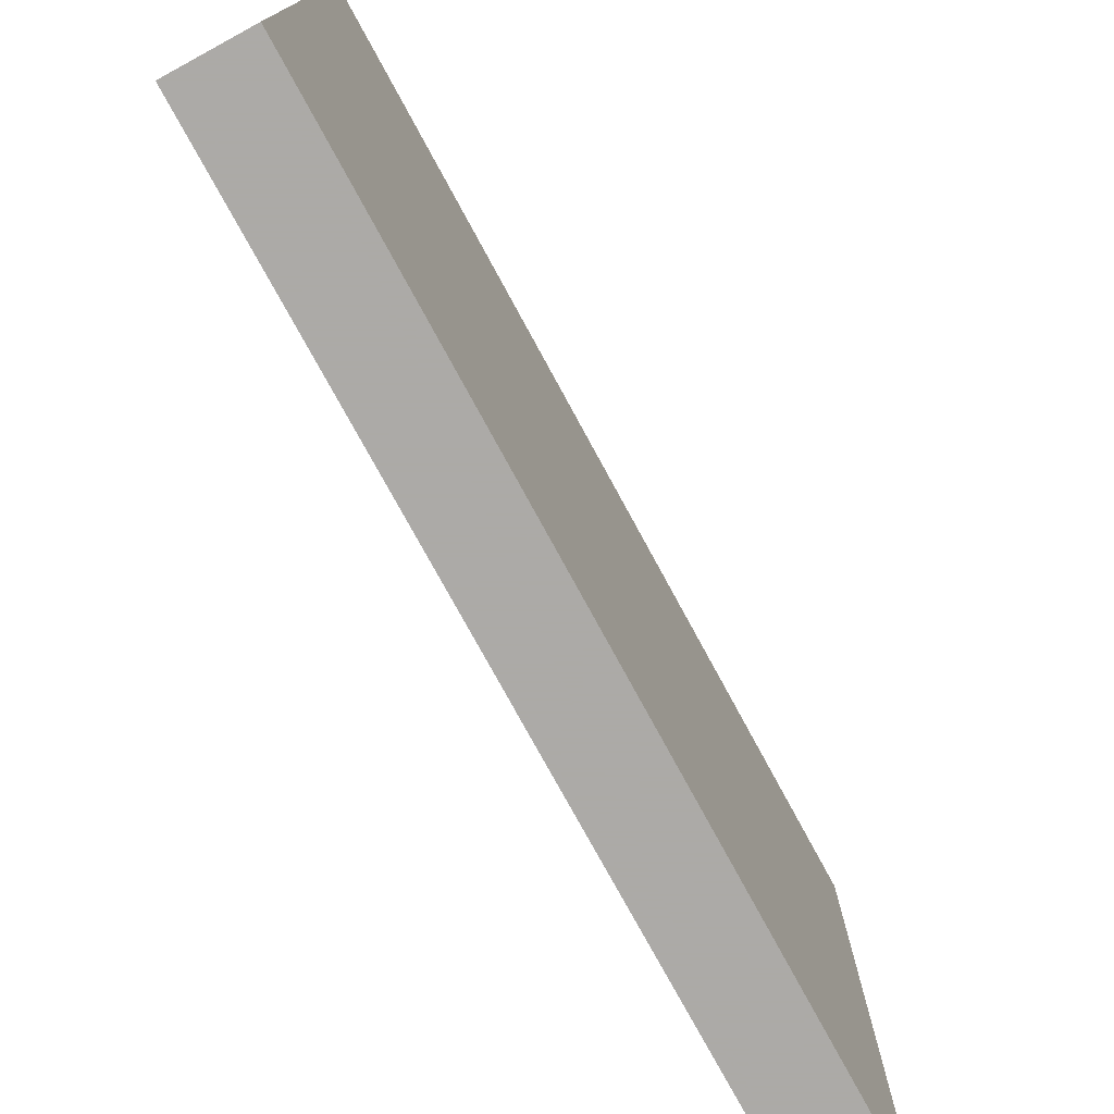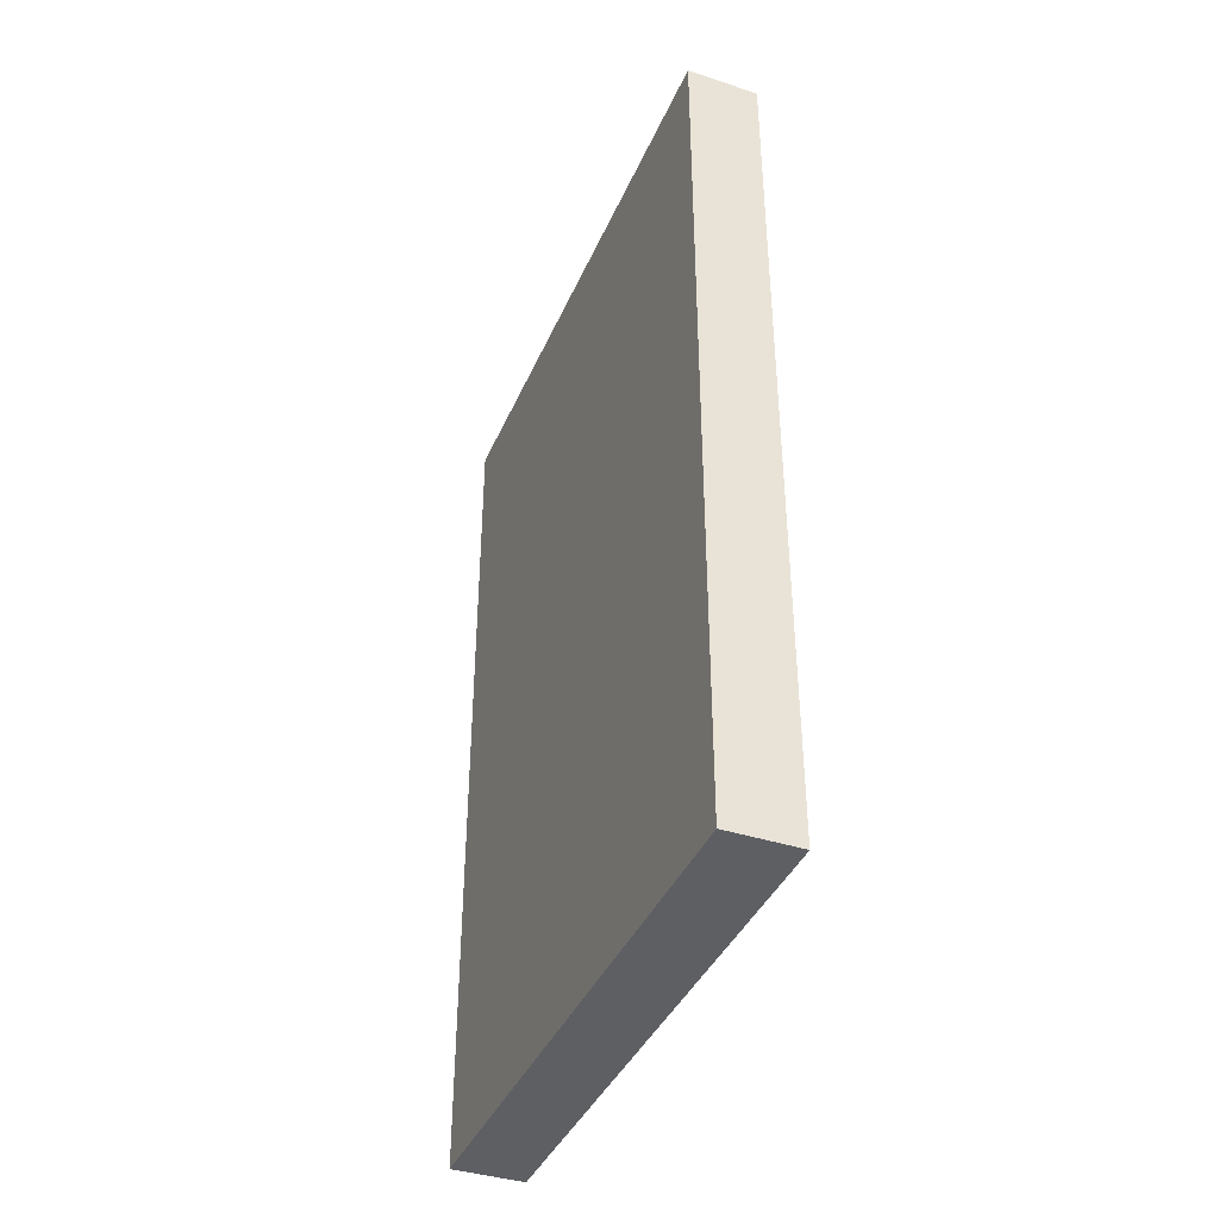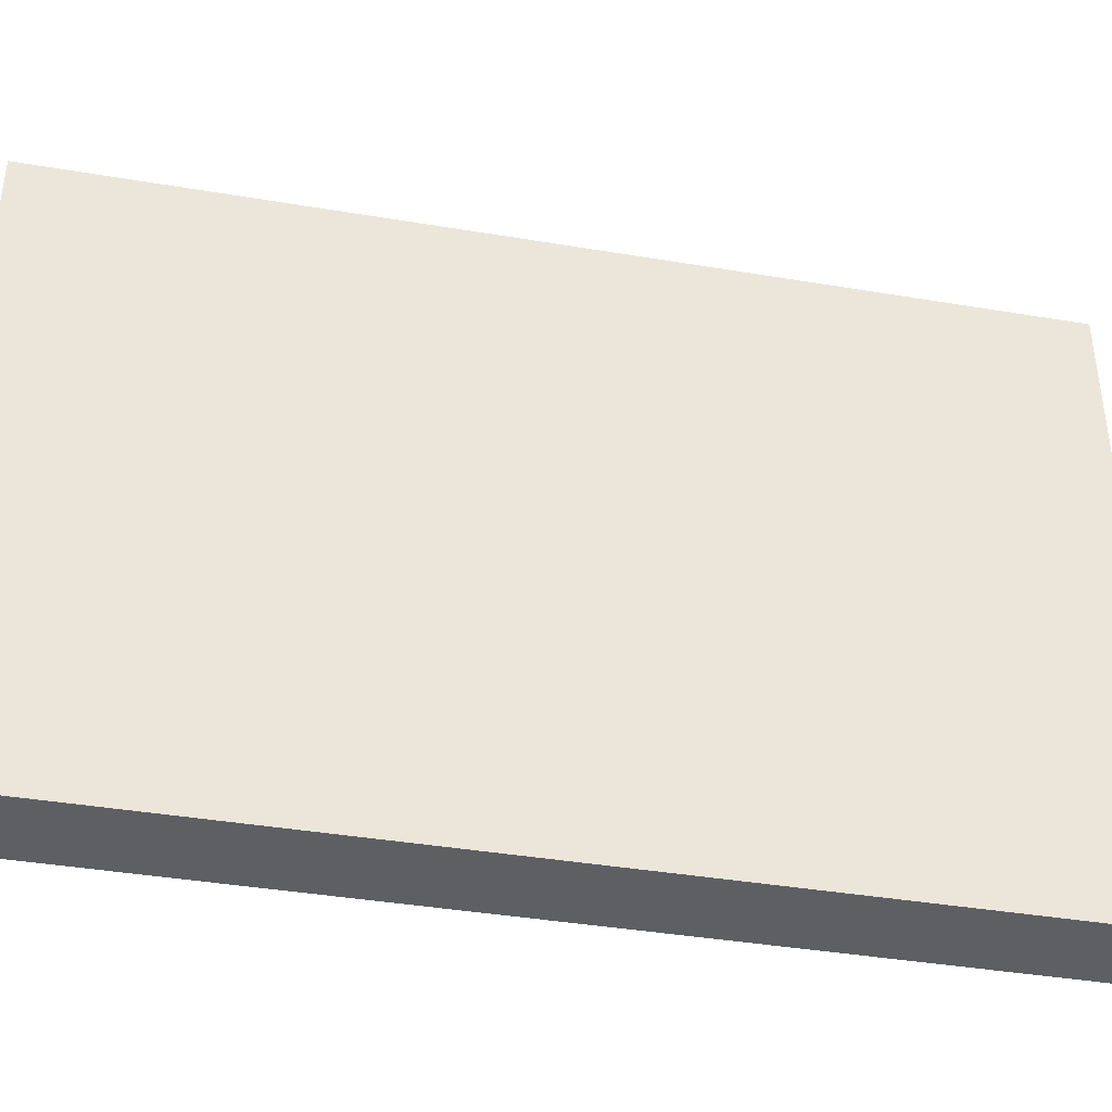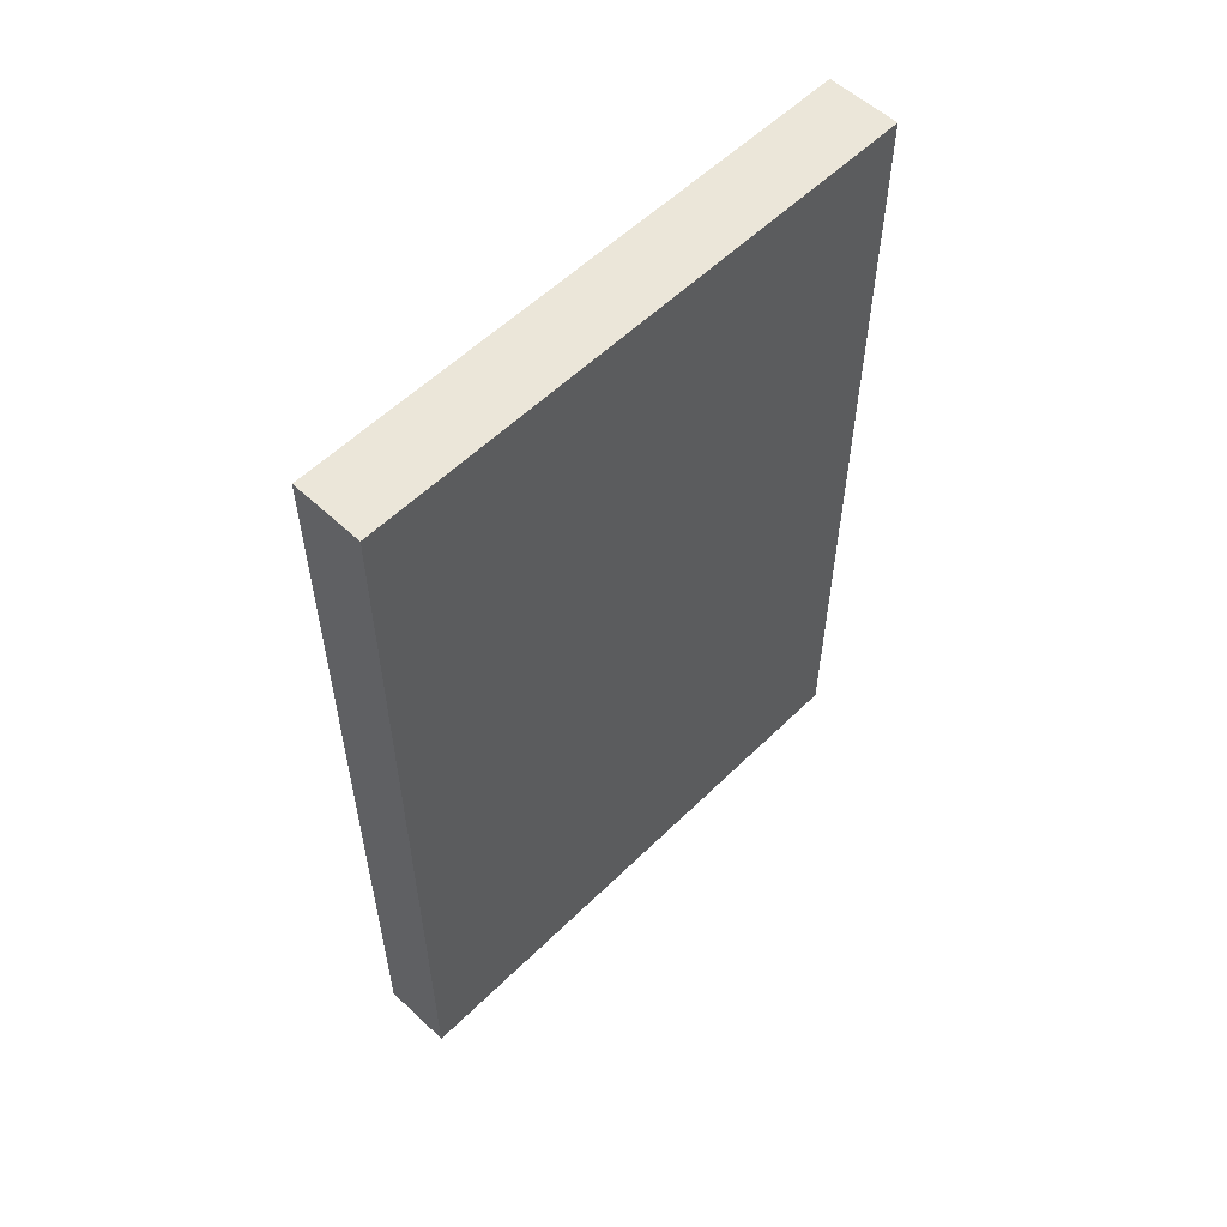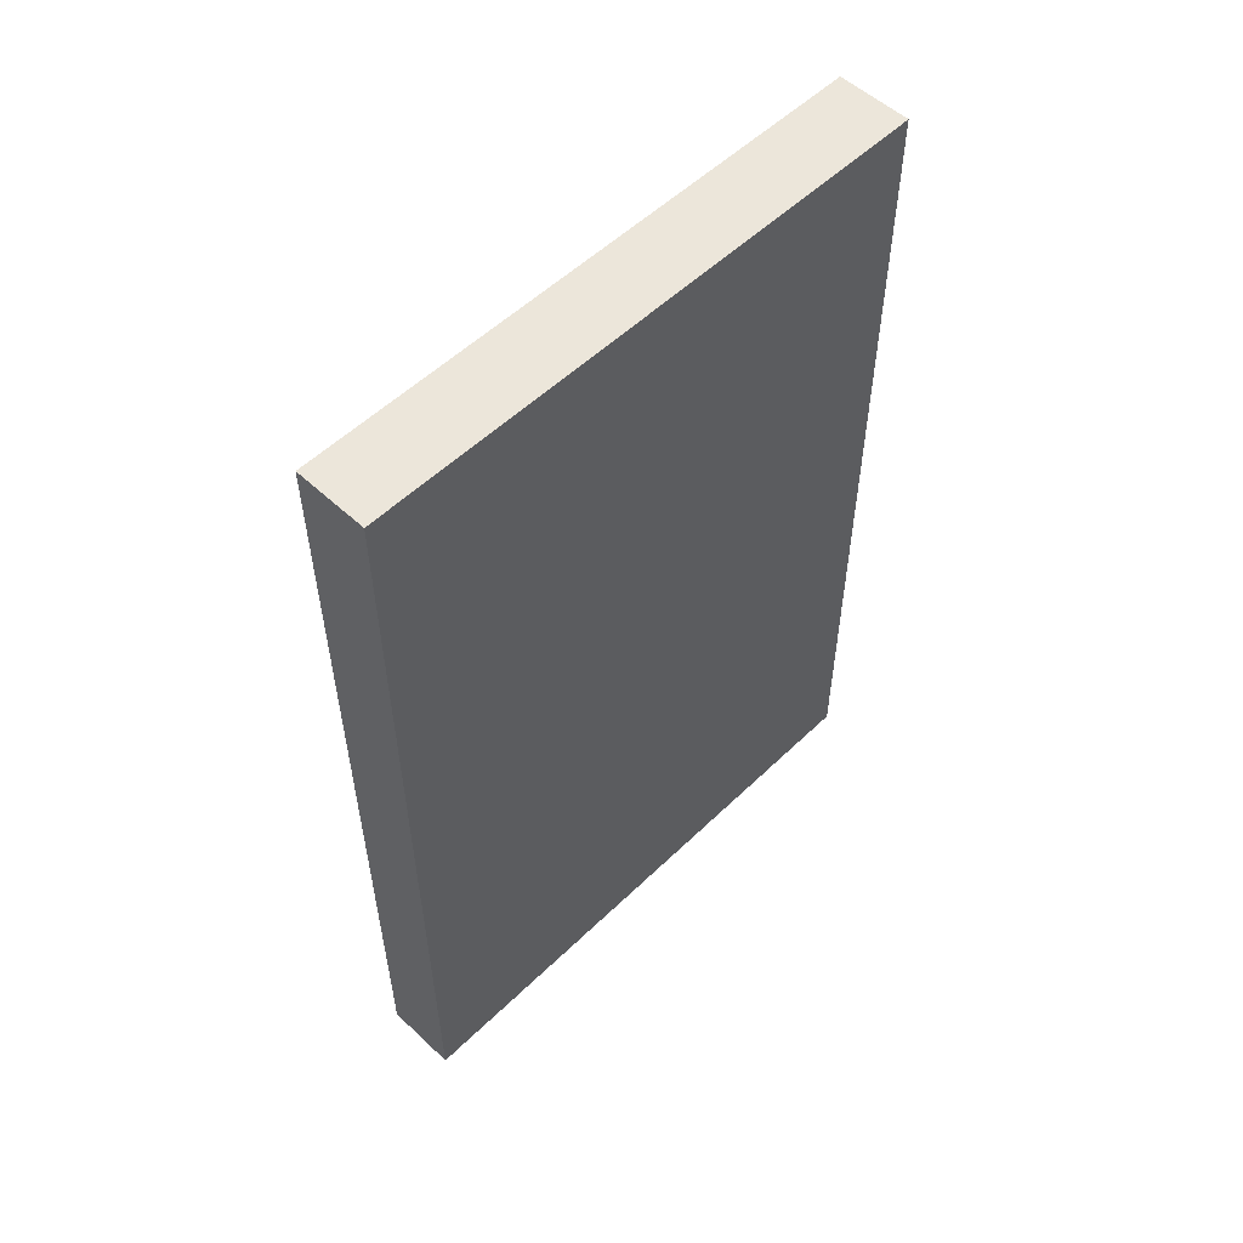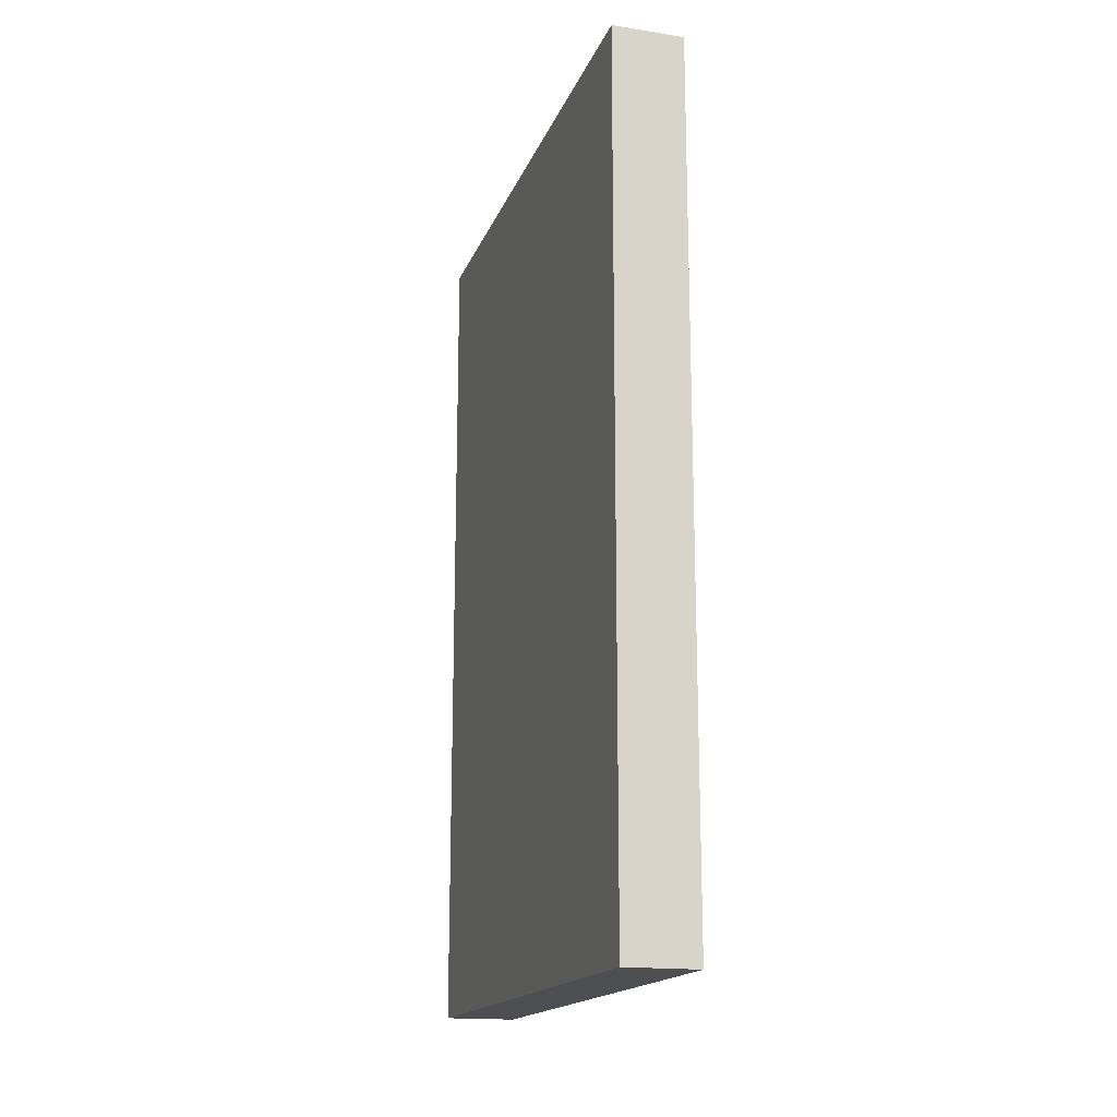
<metadata>
{"format":"obj","ext":"obj","renderer":"f3d","projection":"perspective","resolution":1024,"background":"white","views":[{"elev":-76.0,"azim":-151.5,"up":"+Y"},{"elev":-39.8,"azim":-22.0,"up":"+Z"},{"elev":-40.0,"azim":-101.7,"up":"+Y"},{"elev":56.0,"azim":44.3,"up":"+Z"},{"elev":54.4,"azim":44.5,"up":"+Z"},{"elev":-17.1,"azim":163.1,"up":"+Z"}]}
</metadata>
<code>
v -766 -1360 352
v -758 -1296 352
v -766 -1296 352
v -758 -1360 352
v -766 -1296 256
v -758 -1360 256
v -766 -1360 256
v -758 -1296 256
f 1 2 3
f 1 4 2
f 5 6 7
f 5 8 6
f 3 8 5
f 3 2 8
f 4 7 6
f 4 1 7
f 2 6 8
f 2 4 6
f 1 5 7
f 1 3 5

</code>
